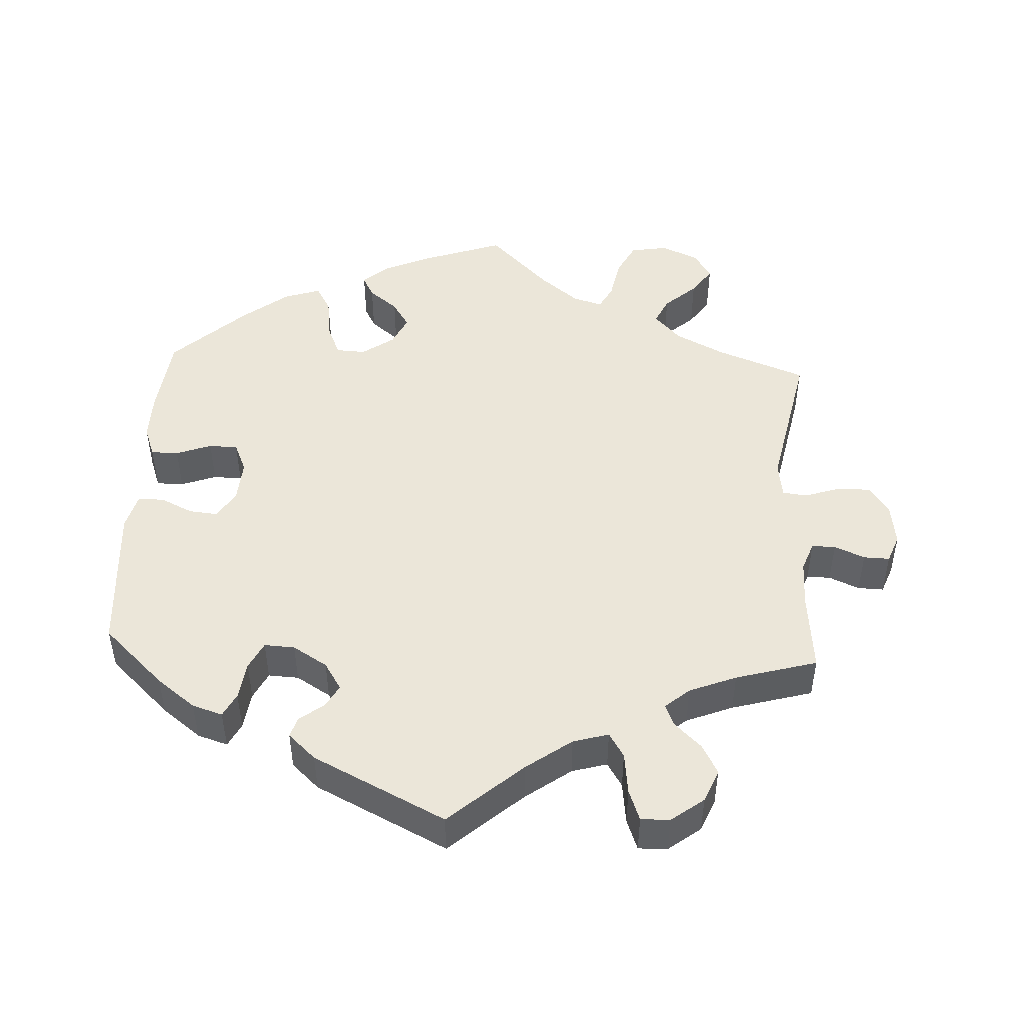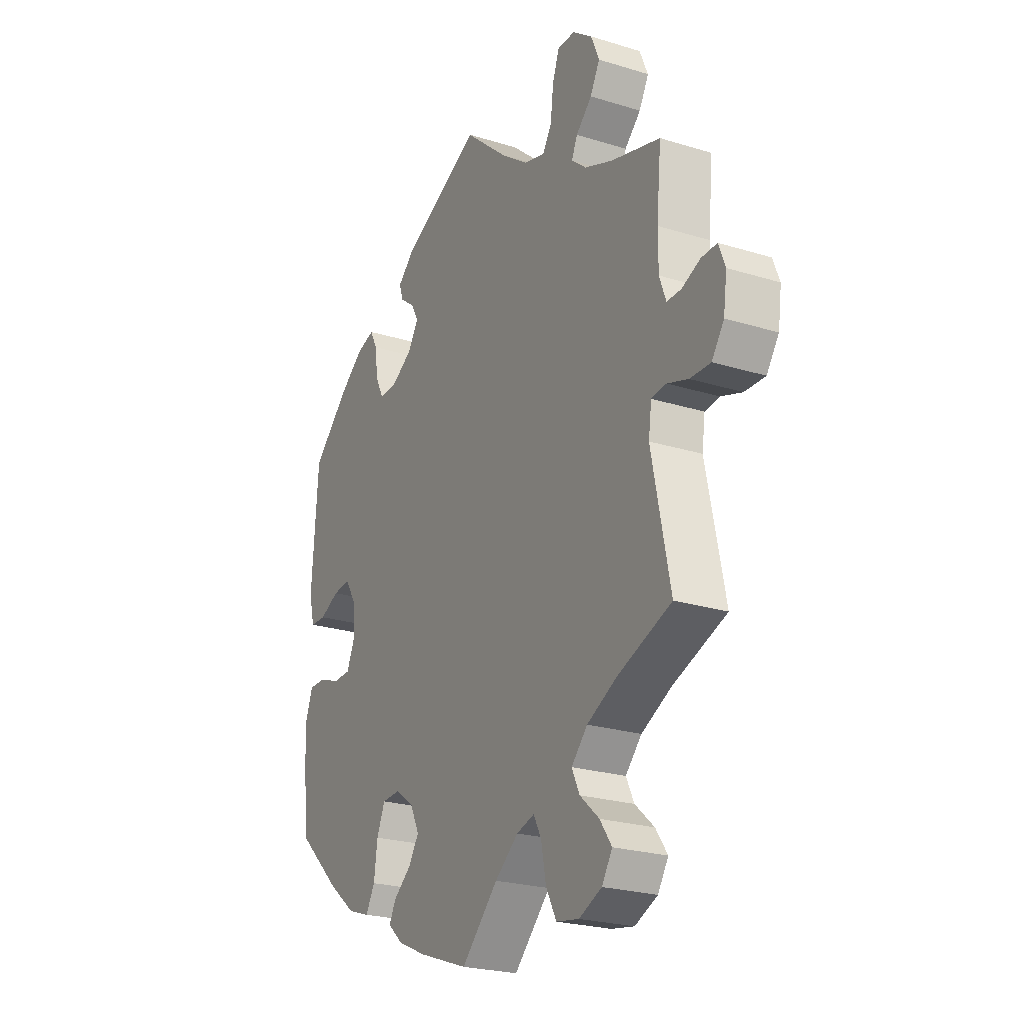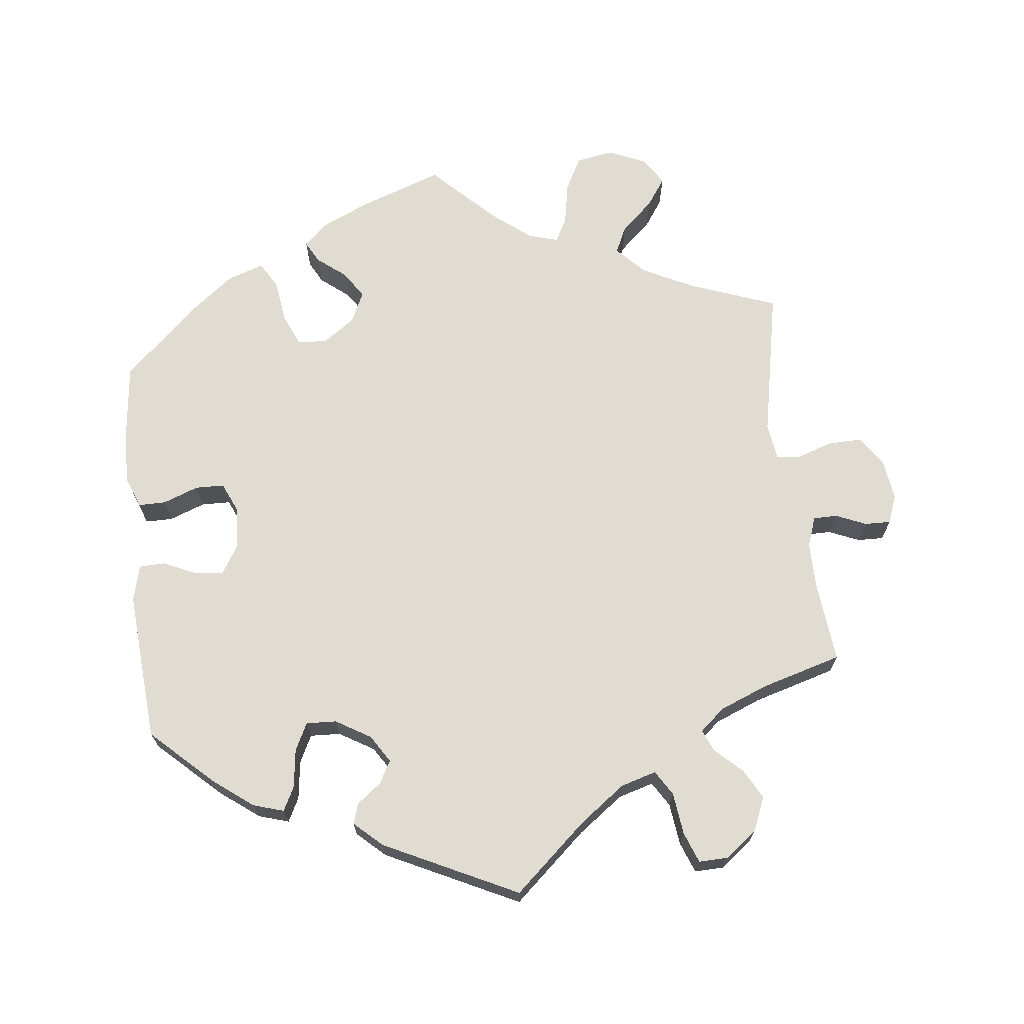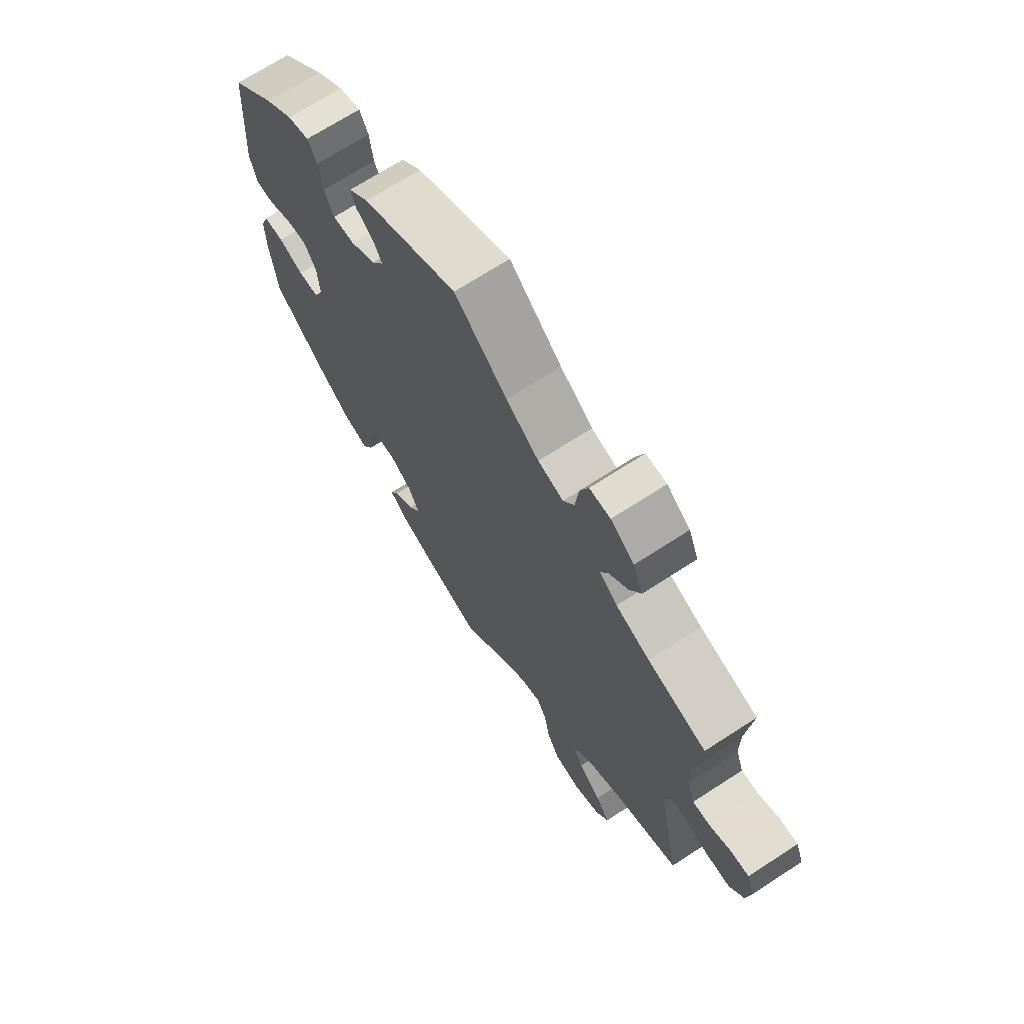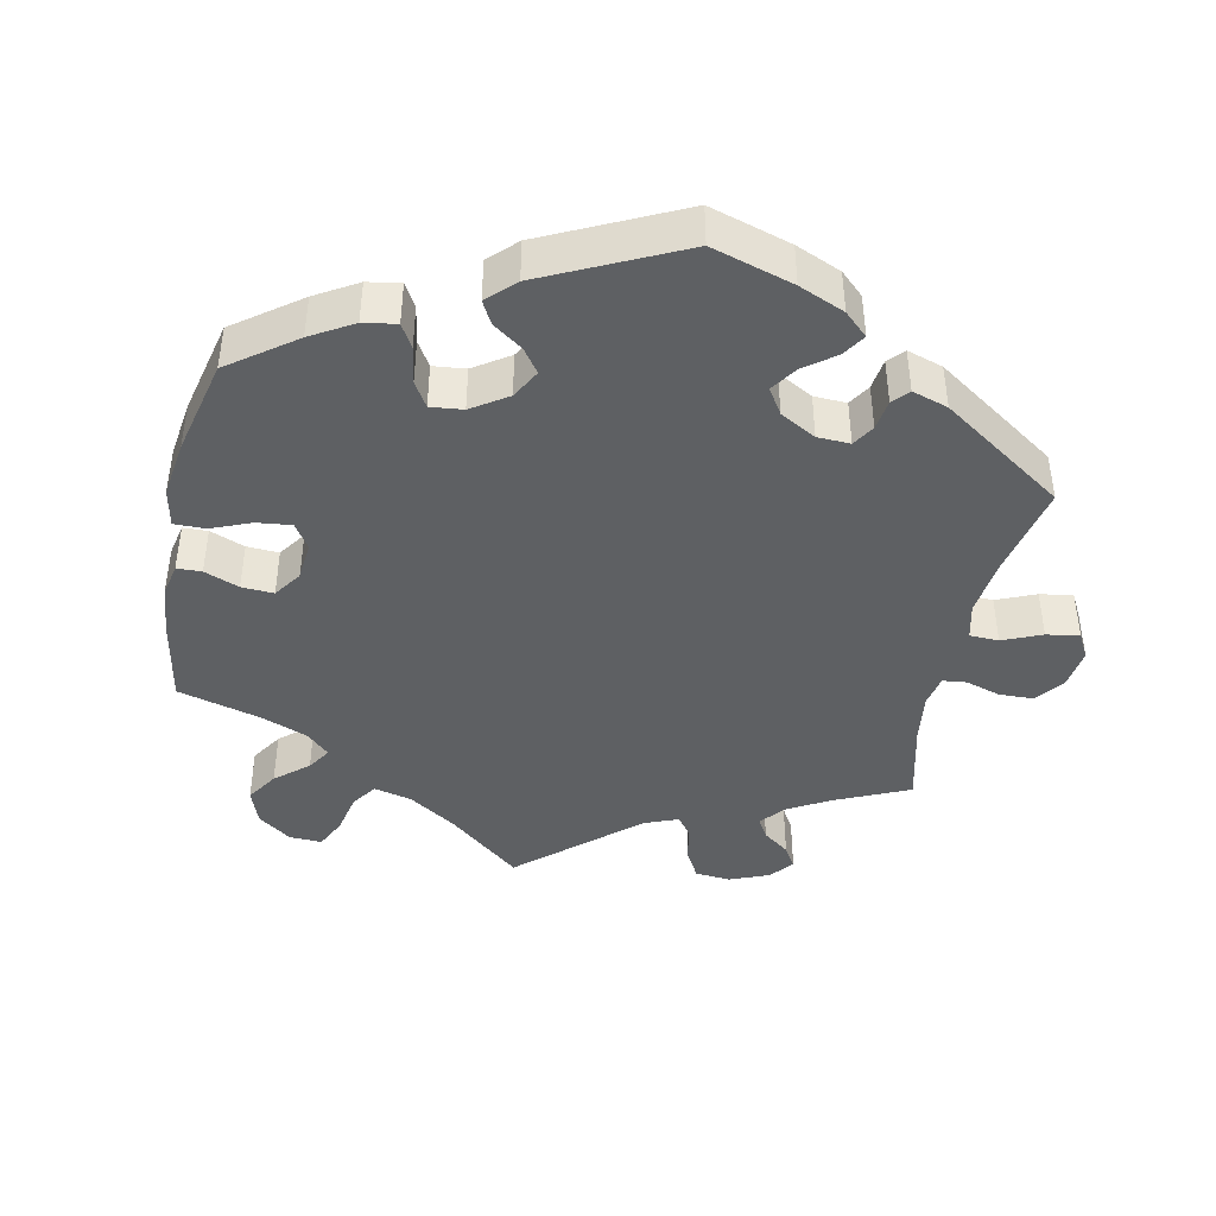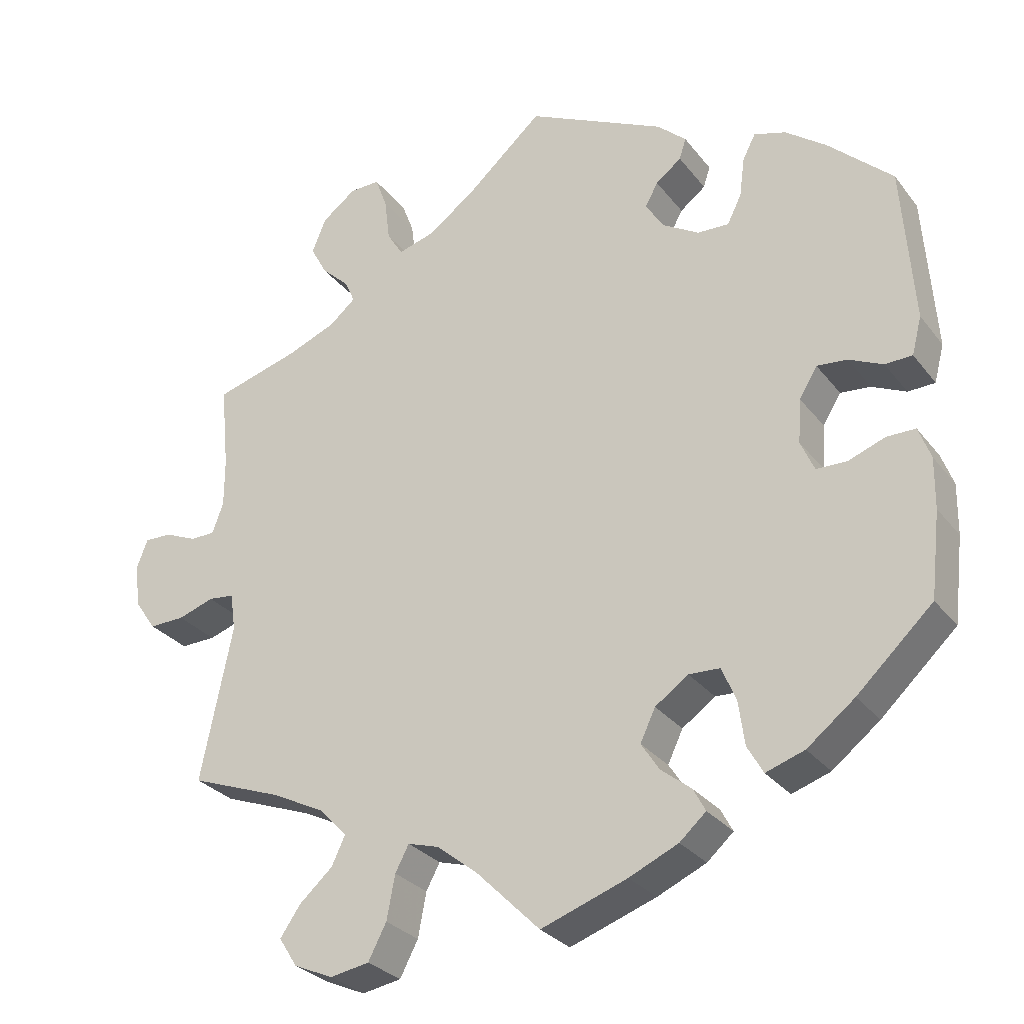
<metadata>
{"format":"obj","ext":"obj","renderer":"f3d","projection":"perspective","resolution":1024,"background":"white","views":[{"elev":47.9,"azim":3.0,"up":"+Y"},{"elev":-23.9,"azim":62.7,"up":"+Z"},{"elev":69.1,"azim":-6.7,"up":"+Y"},{"elev":69.5,"azim":57.0,"up":"+Z"},{"elev":-42.3,"azim":-72.0,"up":"+Y"},{"elev":-29.1,"azim":-149.8,"up":"+Z"}]}
</metadata>
<code>
v 0.378 0.07 -0.335
v 0.309 0.07 -0.37
v 0.272 0.07 -0.409
v 0.29 0.07 -0.447
v 0.334 0.07 -0.486
v 0.361 0.07 -0.525
v 0.337 0.07 -0.563
v 0.285 0.07 -0.586
v 0.233 0.07 -0.577
v 0.209 0.07 -0.531
v 0.198 0.07 -0.473
v 0.18 0.07 -0.439
v 0.139 0.07 -0.451
v 0.085 0.07 -0.494
v 0.001 0.07 -0.578
v -0.113 0.07 -0.538
v -0.178 0.07 -0.509
v -0.213 0.07 -0.478
v -0.197 0.07 -0.448
v -0.157 0.07 -0.416
v -0.133 0.07 -0.379
v -0.153 0.07 -0.337
v -0.197 0.07 -0.306
v -0.238 0.07 -0.308
v -0.257 0.07 -0.352
v -0.265 0.07 -0.411
v -0.286 0.07 -0.448
v -0.337 0.07 -0.431
v -0.4 0.07 -0.382
v -0.5 0.07 -0.289
v -0.513 0.07 -0.177
v -0.514 0.07 -0.11
v -0.498 0.07 -0.067
v -0.46 0.07 -0.067
v -0.411 0.07 -0.085
v -0.371 0.07 -0.084
v -0.353 0.07 -0.043
v -0.357 0.07 0.016
v -0.381 0.07 0.055
v -0.421 0.07 0.051
v -0.466 0.07 0.03
v -0.502 0.07 0.031
v -0.515 0.07 0.081
v -0.5 0.07 0.289
v -0.415 0.07 0.369
v -0.361 0.07 0.41
v -0.319 0.07 0.423
v -0.302 0.07 0.39
v -0.295 0.07 0.337
v -0.276 0.07 0.299
v -0.234 0.07 0.301
v -0.186 0.07 0.33
v -0.162 0.07 0.368
v -0.179 0.07 0.399
v -0.213 0.07 0.425
v -0.222 0.07 0.453
v -0.184 0.07 0.488
v 0 0.07 0.578
v 0.101 0.07 0.489
v 0.164 0.07 0.443
v 0.213 0.07 0.429
v 0.234 0.07 0.463
v 0.241 0.07 0.521
v 0.257 0.07 0.564
v 0.297 0.07 0.563
v 0.342 0.07 0.529
v 0.361 0.07 0.483
v 0.339 0.07 0.442
v 0.302 0.07 0.407
v 0.289 0.07 0.377
v 0.323 0.07 0.348
v 0.388 0.07 0.322
v 0.501 0.07 0.29
v 0.49 0.07 0.178
v 0.49 0.07 0.113
v 0.505 0.07 0.072
v 0.538 0.07 0.072
v 0.58 0.07 0.09
v 0.616 0.07 0.091
v 0.631 0.07 0.052
v 0.623 0.07 -0.006
v 0.595 0.07 -0.046
v 0.548 0.07 -0.045
v 0.5 0.07 -0.029
v 0.466 0.07 -0.033
v 0.459 0.07 -0.083
v 0.501 0.07 -0.289
v 0.378 0 -0.335
v 0.309 0 -0.37
v 0.272 0 -0.409
v 0.29 0 -0.447
v 0.334 0 -0.486
v 0.361 0 -0.525
v 0.337 0 -0.563
v 0.285 0 -0.586
v 0.233 0 -0.577
v 0.209 0 -0.531
v 0.198 0 -0.473
v 0.18 0 -0.439
v 0.139 0 -0.451
v 0.085 0 -0.494
v 0.001 0 -0.578
v -0.113 0 -0.538
v -0.178 0 -0.509
v -0.213 0 -0.478
v -0.197 0 -0.448
v -0.157 0 -0.416
v -0.133 0 -0.379
v -0.153 0 -0.337
v -0.197 0 -0.306
v -0.238 0 -0.308
v -0.257 0 -0.352
v -0.265 0 -0.411
v -0.286 0 -0.448
v -0.337 0 -0.431
v -0.4 0 -0.382
v -0.5 0 -0.289
v -0.513 0 -0.177
v -0.514 0 -0.11
v -0.498 0 -0.067
v -0.46 0 -0.067
v -0.411 0 -0.085
v -0.371 0 -0.084
v -0.353 0 -0.043
v -0.357 0 0.016
v -0.381 0 0.055
v -0.421 0 0.051
v -0.466 0 0.03
v -0.502 0 0.031
v -0.515 0 0.081
v -0.5 0 0.289
v -0.415 0 0.369
v -0.361 0 0.41
v -0.319 0 0.423
v -0.302 0 0.39
v -0.295 0 0.337
v -0.276 0 0.299
v -0.234 0 0.301
v -0.186 0 0.33
v -0.162 0 0.368
v -0.179 0 0.399
v -0.213 0 0.425
v -0.222 0 0.453
v -0.184 0 0.488
v 0 0 0.578
v 0.101 0 0.489
v 0.164 0 0.443
v 0.213 0 0.429
v 0.234 0 0.463
v 0.241 0 0.521
v 0.257 0 0.564
v 0.297 0 0.563
v 0.342 0 0.529
v 0.361 0 0.483
v 0.339 0 0.442
v 0.302 0 0.407
v 0.289 0 0.377
v 0.323 0 0.348
v 0.388 0 0.322
v 0.501 0 0.29
v 0.49 0 0.178
v 0.49 0 0.113
v 0.505 0 0.072
v 0.538 0 0.072
v 0.58 0 0.09
v 0.616 0 0.091
v 0.631 0 0.052
v 0.623 0 -0.006
v 0.595 0 -0.046
v 0.548 0 -0.045
v 0.5 0 -0.029
v 0.466 0 -0.033
v 0.459 0 -0.083
v 0.501 0 -0.289
f 86 87 1
f 85 86 1 2
f 81 82 83 84
f 81 84 85
f 80 81 85
f 77 78 79 80
f 76 77 80 85
f 75 76 85 2
f 72 73 74
f 71 72 74 75
f 70 71 75 2
f 66 67 68 69
f 66 69 70
f 65 66 70
f 62 63 64 65
f 61 62 65 70
f 60 61 70 2
f 56 57 58 59
f 54 55 56 59
f 53 54 59 60
f 52 53 60 2
f 46 47 48 49
f 46 49 50
f 45 46 50
f 44 45 50
f 43 44 50
f 40 41 42 43
f 39 40 43 50
f 38 39 50 51
f 32 33 34 35
f 32 35 36
f 31 32 36
f 30 31 36
f 29 30 36
f 28 29 36 37
f 25 26 27 28
f 24 25 28 37
f 17 18 19 20
f 17 20 21
f 14 15 16 17
f 13 14 17 21
f 12 13 21 22
f 8 9 10 11
f 8 11 12
f 7 8 12
f 4 5 6 7
f 3 4 7 12
f 23 24 37 38
f 23 38 51 52
f 12 22 23 52
f 2 3 12 52
f 88 174 173
f 89 88 173 172
f 171 170 169 168
f 172 171 168
f 172 168 167
f 167 166 165 164
f 172 167 164 163
f 89 172 163 162
f 161 160 159
f 162 161 159 158
f 89 162 158 157
f 156 155 154 153
f 157 156 153
f 157 153 152
f 152 151 150 149
f 157 152 149 148
f 89 157 148 147
f 146 145 144 143
f 146 143 142 141
f 147 146 141 140
f 89 147 140 139
f 136 135 134 133
f 137 136 133
f 137 133 132
f 137 132 131
f 137 131 130
f 130 129 128 127
f 137 130 127 126
f 138 137 126 125
f 122 121 120 119
f 123 122 119
f 123 119 118
f 123 118 117
f 123 117 116
f 124 123 116 115
f 115 114 113 112
f 124 115 112 111
f 107 106 105 104
f 108 107 104
f 104 103 102 101
f 108 104 101 100
f 109 108 100 99
f 98 97 96 95
f 99 98 95
f 99 95 94
f 94 93 92 91
f 99 94 91 90
f 125 124 111 110
f 139 138 125 110
f 139 110 109 99
f 139 99 90 89
f 1 88 89 2
f 2 89 90 3
f 3 90 91 4
f 4 91 92 5
f 5 92 93 6
f 6 93 94 7
f 7 94 95 8
f 8 95 96 9
f 9 96 97 10
f 10 97 98 11
f 11 98 99 12
f 12 99 100 13
f 13 100 101 14
f 14 101 102 15
f 15 102 103 16
f 16 103 104 17
f 17 104 105 18
f 18 105 106 19
f 19 106 107 20
f 20 107 108 21
f 21 108 109 22
f 22 109 110 23
f 23 110 111 24
f 24 111 112 25
f 25 112 113 26
f 26 113 114 27
f 27 114 115 28
f 28 115 116 29
f 29 116 117 30
f 30 117 118 31
f 31 118 119 32
f 32 119 120 33
f 33 120 121 34
f 34 121 122 35
f 35 122 123 36
f 36 123 124 37
f 37 124 125 38
f 38 125 126 39
f 39 126 127 40
f 40 127 128 41
f 41 128 129 42
f 42 129 130 43
f 43 130 131 44
f 44 131 132 45
f 45 132 133 46
f 46 133 134 47
f 47 134 135 48
f 48 135 136 49
f 49 136 137 50
f 50 137 138 51
f 51 138 139 52
f 52 139 140 53
f 53 140 141 54
f 54 141 142 55
f 55 142 143 56
f 56 143 144 57
f 57 144 145 58
f 58 145 146 59
f 59 146 147 60
f 60 147 148 61
f 61 148 149 62
f 62 149 150 63
f 63 150 151 64
f 64 151 152 65
f 65 152 153 66
f 66 153 154 67
f 67 154 155 68
f 68 155 156 69
f 69 156 157 70
f 70 157 158 71
f 71 158 159 72
f 72 159 160 73
f 73 160 161 74
f 74 161 162 75
f 75 162 163 76
f 76 163 164 77
f 77 164 165 78
f 78 165 166 79
f 79 166 167 80
f 80 167 168 81
f 81 168 169 82
f 82 169 170 83
f 83 170 171 84
f 84 171 172 85
f 85 172 173 86
f 86 173 174 87
f 87 174 88 1

</code>
